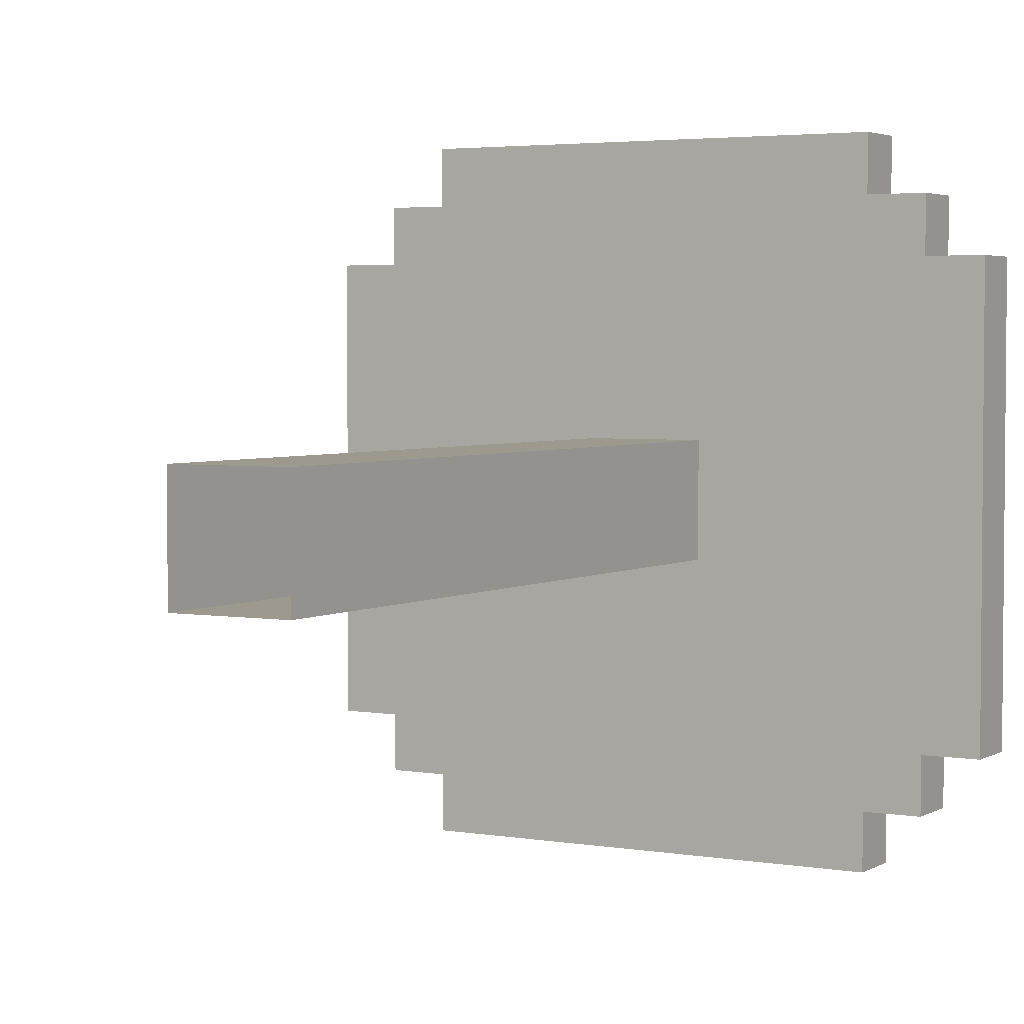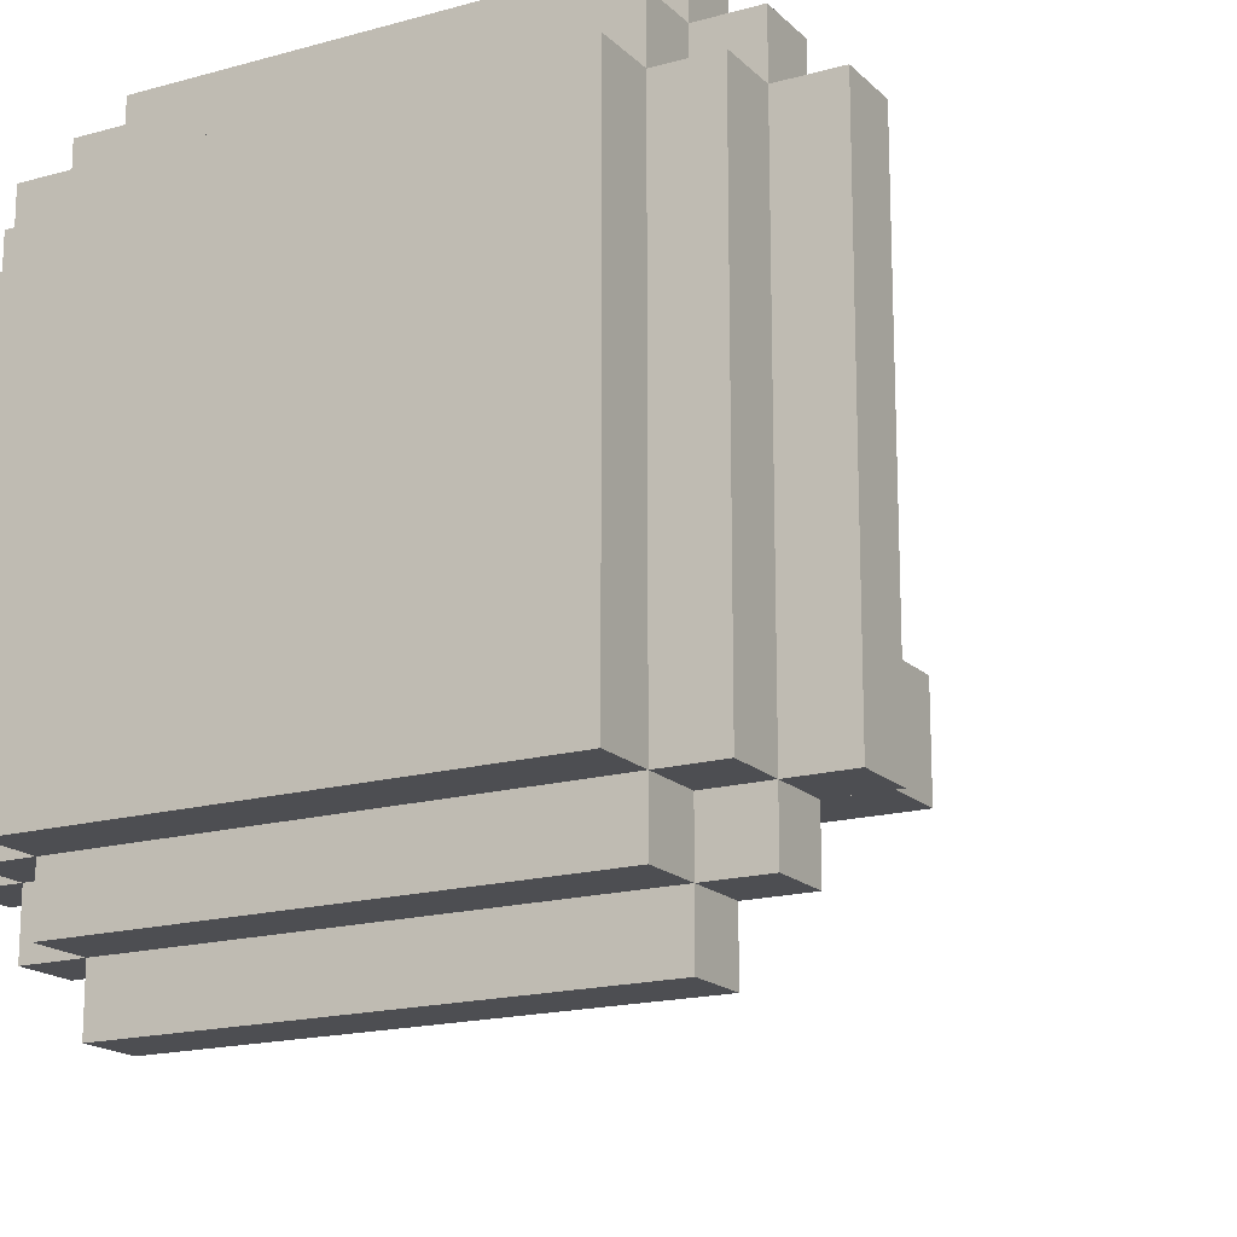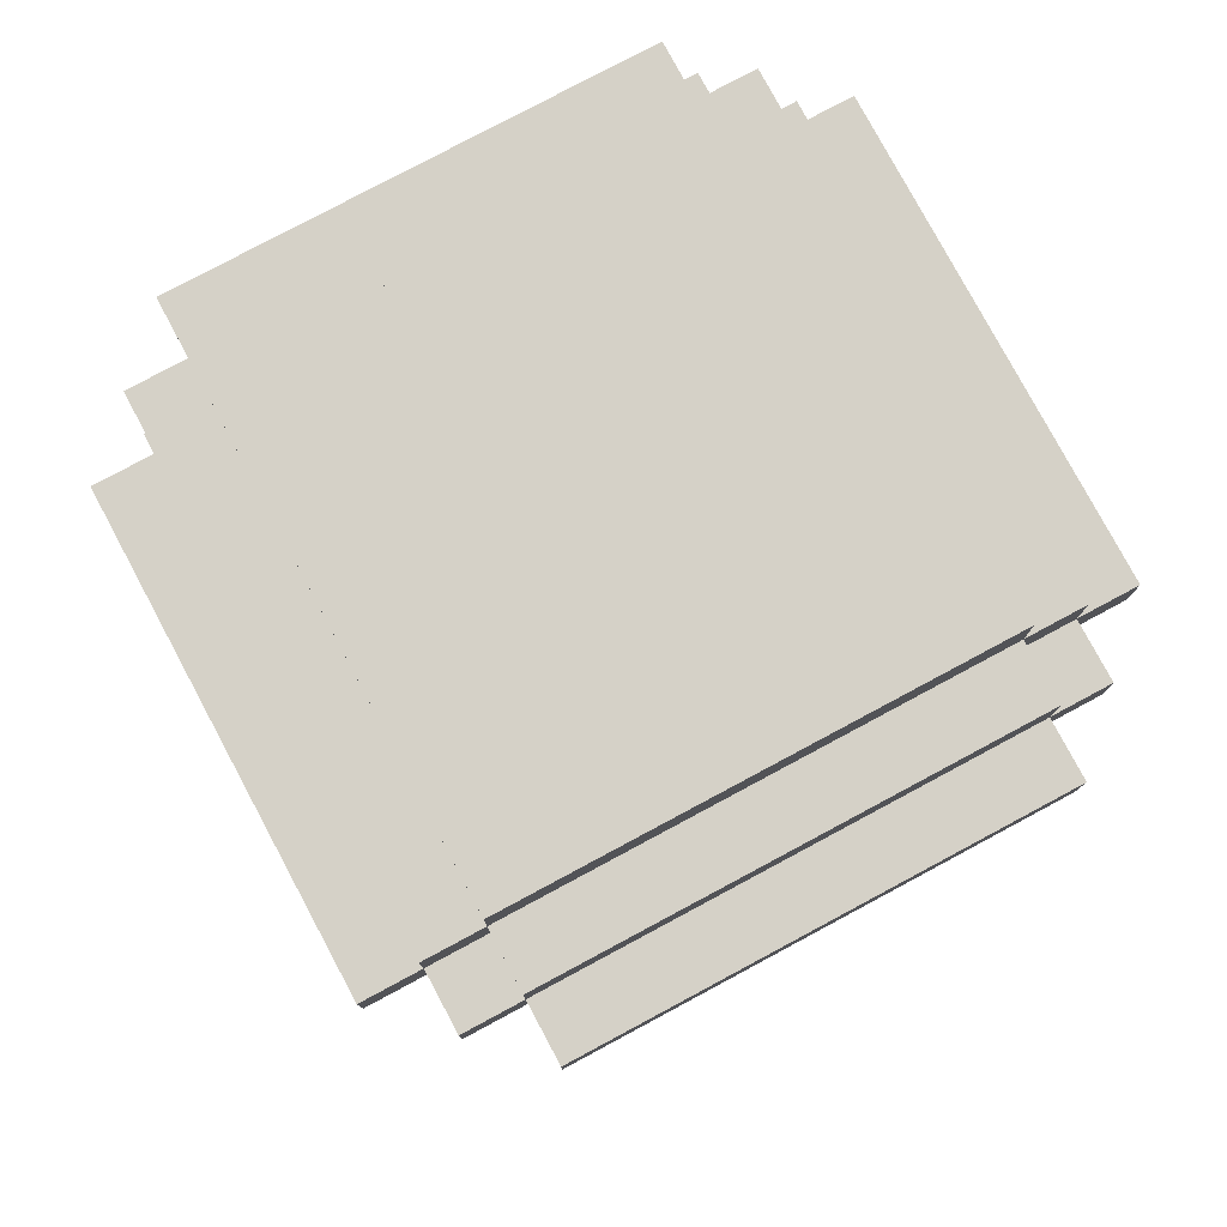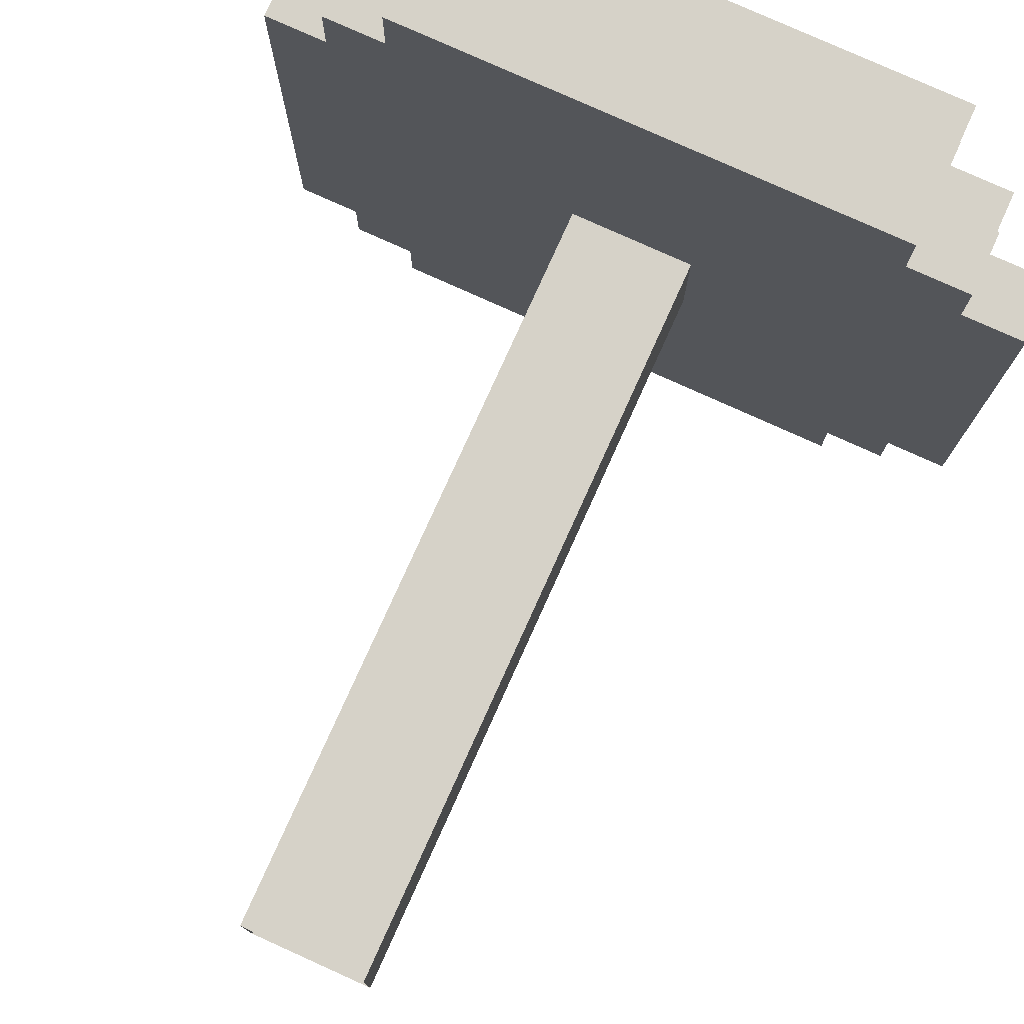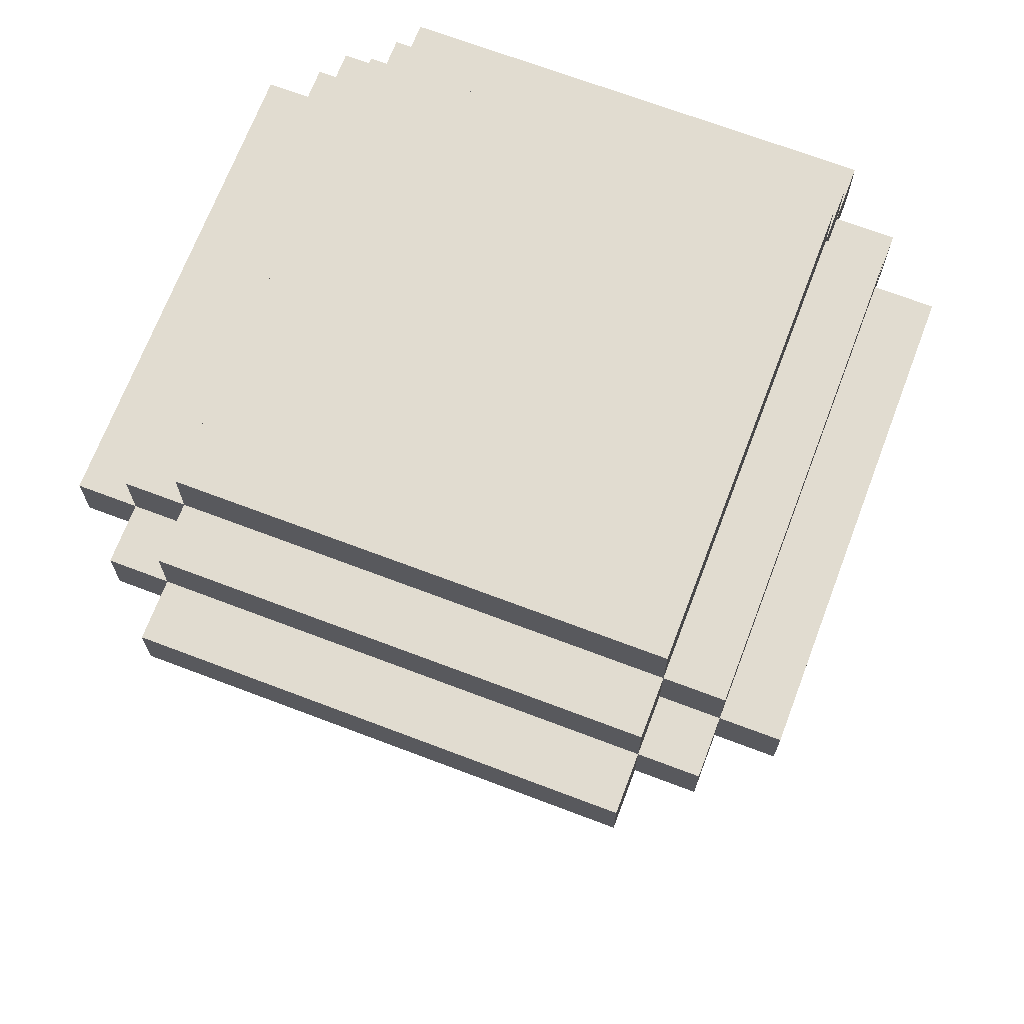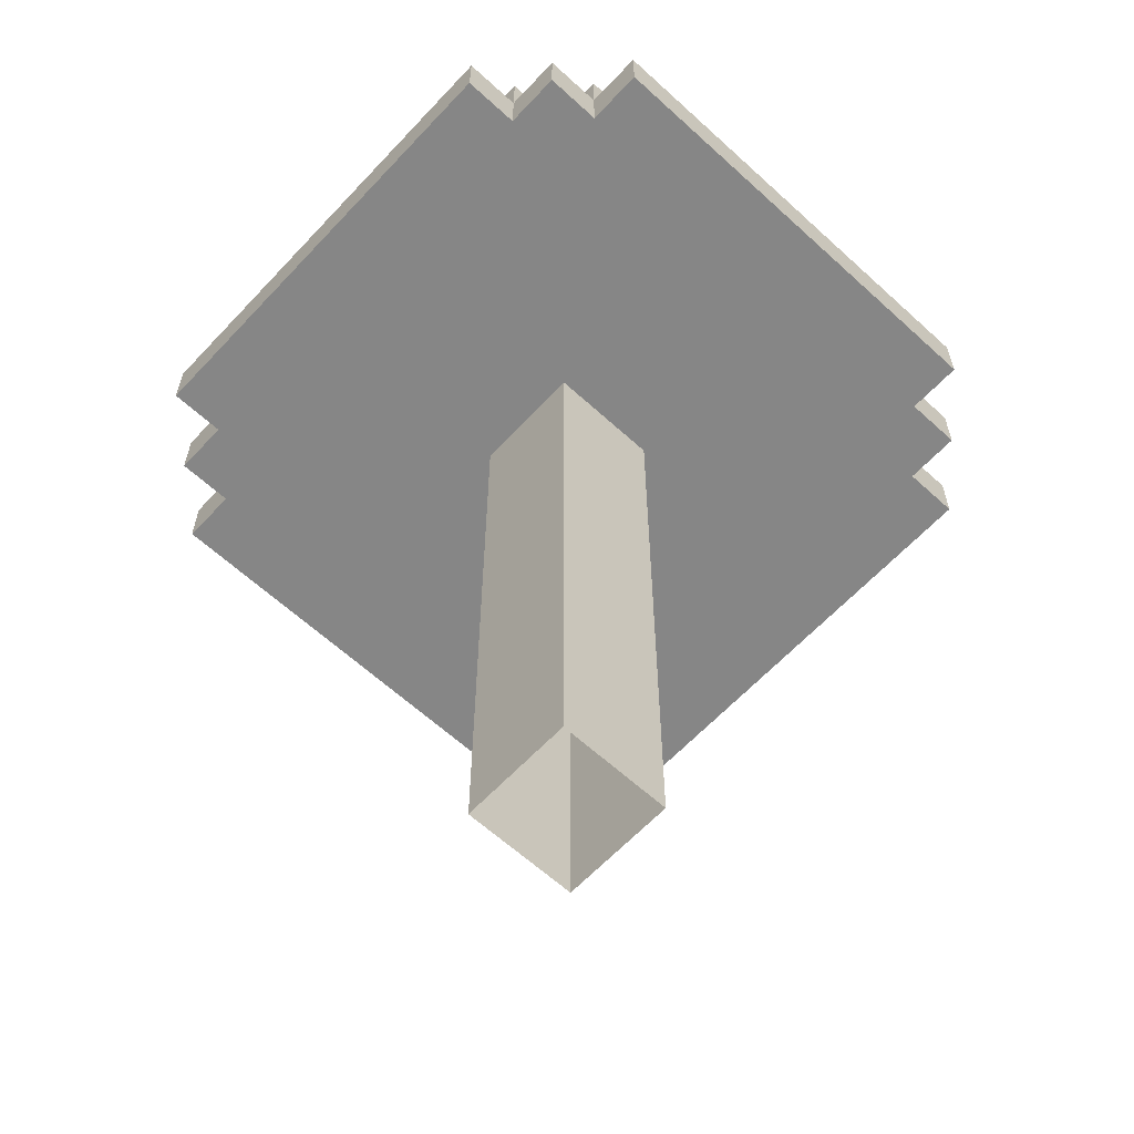
<metadata>
{"format":"obj","ext":"obj","renderer":"f3d","projection":"perspective","resolution":1024,"background":"white","views":[{"elev":3.4,"azim":30.0,"up":"+Z"},{"elev":-17.2,"azim":-150.7,"up":"+Z"},{"elev":78.8,"azim":-118.2,"up":"+Y"},{"elev":78.2,"azim":24.3,"up":"+Z"},{"elev":69.4,"azim":-69.2,"up":"+Y"},{"elev":-62.2,"azim":47.1,"up":"+Y"}]}
</metadata>
<code>
g CandyLand_mushroom_mesh
v 1.25 3.25 -1.375
v 1.25 3.25 -1.125
v 1 3.25 -1.125
v 1 3.25 -1.375
v 1.25 3 0.875
v 1.25 3 -1.125
v 1 3 -1.125
v 1 3 0.875
v -1 3 0.875
v -1 3 -1.125
v -1 3 1.125
v 1 3 1.125
v 1 3 -1.375
v -1 3 -1.375
v -1.25 3 -1.375
v -1.25 3 -1.125
v 1 3 -1.625
v -1 3 -1.625
v -1 3 1.375
v 1 3 1.375
v -1.25 3 0.875
v -1.5 3 -1.125
v -1.5 3 0.875
v -1.25 3 1.125
v 1.25 3 1.125
v 1.25 3 -1.375
v 1.5 3 0.875
v 1.5 3 -1.125
v -1.5 3.25 -1.125
v -1.5 3.25 0.875
v -1.5 3 0.875
v -1.5 3 -1.125
v 1.5 3.25 0.875
v 1.5 3.25 -1.125
v 1.5 3 -1.125
v 1.5 3 0.875
v 1.25 3.25 0.875
v 1.25 3.5 0.875
v 1.25 3.5 -1.125
v 1.25 3.25 -1.125
v 1.25 3.25 0.875
v 1.25 3.25 -1.125
v 1.5 3.25 -1.125
v 1.5 3.25 0.875
v -1 3.25 1.375
v 1 3.25 1.375
v 1 3 1.375
v -1 3 1.375
v 1 3.25 -1.625
v -1 3.25 -1.625
v -1 3 -1.625
v 1 3 -1.625
v 1 3.25 -1.375
v 1 3.5 -1.375
v -1 3.5 -1.375
v -1 3.25 -1.375
v -1 3.25 1.125
v 1 3.25 1.125
v 1 3.25 1.375
v -1 3.25 1.375
v -1 3.25 0.875
v -1 3.5 0.875
v -1 3.5 1.125
v -1 3.25 1.125
v -1 3.25 -1.625
v 1 3.25 -1.625
v 1 3.25 -1.375
v -1 3.25 -1.375
v -1.25 3.25 -1.125
v -1.25 3.5 -1.125
v -1.25 3.5 0.875
v -1.25 3.25 0.875
v 1.25 3.25 0.875
v 1.25 3.25 1.125
v 1 3.25 1.125
v 1 3.25 0.875
v -1 3.25 0.875
v -1 3.25 1.125
v -1.25 3.25 1.125
v -1.25 3.25 0.875
v -1.5 3.25 0.875
v -1.5 3.25 -1.125
v -1.25 3.25 -1.125
v -1.25 3.25 0.875
v -1 3.25 -1.375
v -1 3.25 -1.125
v -1.25 3.25 -1.125
v -1.25 3.25 -1.375
v 1 3.25 -1.125
v 1 3.5 -1.125
v 1 3.5 -1.375
v 1 3.25 -1.375
v -1.5 3.25 0.875
v -1.25 3.25 0.875
v -1.25 3 0.875
v -1.5 3 0.875
v -1.25 3.25 0.875
v -1.25 3.25 1.125
v -1.25 3 1.125
v -1.25 3 0.875
v -1.25 3.25 1.125
v -1 3.25 1.125
v -1 3 1.125
v -1.25 3 1.125
v -1 3.25 1.125
v -1 3.25 1.375
v -1 3 1.375
v -1 3 1.125
v 1.5 3 0.875
v 1.25 3 0.875
v 1.25 3.25 0.875
v 1.5 3.25 0.875
v 1.25 3 0.875
v 1.25 3 1.125
v 1.25 3.25 1.125
v 1.25 3.25 0.875
v 1.25 3 1.125
v 1 3 1.125
v 1 3.25 1.125
v 1.25 3.25 1.125
v 1 3 1.125
v 1 3 1.375
v 1 3.25 1.375
v 1 3.25 1.125
v 1.5 3.25 -1.125
v 1.25 3.25 -1.125
v 1.25 3 -1.125
v 1.5 3 -1.125
v 1.25 3.25 -1.125
v 1.25 3.25 -1.375
v 1.25 3 -1.375
v 1.25 3 -1.125
v 1.25 3.25 -1.375
v 1 3.25 -1.375
v 1 3 -1.375
v 1.25 3 -1.375
v 1 3.25 -1.375
v 1 3.25 -1.625
v 1 3 -1.625
v 1 3 -1.375
v -1.5 3 -1.125
v -1.25 3 -1.125
v -1.25 3.25 -1.125
v -1.5 3.25 -1.125
v -1.25 3 -1.125
v -1.25 3 -1.375
v -1.25 3.25 -1.375
v -1.25 3.25 -1.125
v -1.25 3 -1.375
v -1 3 -1.375
v -1 3.25 -1.375
v -1.25 3.25 -1.375
v -1 3 -1.375
v -1 3 -1.625
v -1 3.25 -1.625
v -1 3.25 -1.375
v -1.25 3.5 0.875
v -1.25 3.5 -1.125
v -1 3.5 -1.125
v -1 3.5 0.875
v 1 3.5 0.875
v 1 3.75 0.875
v 1 3.75 -1.125
v 1 3.5 -1.125
v -1 3.5 -1.375
v 1 3.5 -1.375
v 1 3.5 -1.125
v -1 3.5 -1.125
v -1 3.5 0.875
v 1 3.5 0.875
v 1 3.5 1.125
v -1 3.5 1.125
v 1 3.5 0.875
v 1 3.5 -1.125
v 1.25 3.5 -1.125
v 1.25 3.5 0.875
v 1 3.25 1.125
v 1 3.5 1.125
v 1 3.5 0.875
v 1 3.25 0.875
v -1.25 3.25 0.875
v -1.25 3.5 0.875
v -1 3.5 0.875
v -1 3.25 0.875
v 1.25 3.25 -1.125
v 1.25 3.5 -1.125
v 1 3.5 -1.125
v 1 3.25 -1.125
v -1 3.25 -1.375
v -1 3.5 -1.375
v -1 3.5 -1.125
v -1 3.25 -1.125
v 1 3.25 0.875
v 1 3.5 0.875
v 1.25 3.5 0.875
v 1.25 3.25 0.875
v -1 3.25 -1.125
v -1 3.5 -1.125
v -1.25 3.5 -1.125
v -1.25 3.25 -1.125
v -1 3.25 1.125
v -1 3.5 1.125
v 1 3.5 1.125
v 1 3.25 1.125
v -1 3.75 -1.125
v 1 3.75 -1.125
v 1 3.75 0.875
v -1 3.75 0.875
v -1 3.5 -1.125
v -1 3.75 -1.125
v -1 3.75 0.875
v -1 3.5 0.875
v -1 3.5 0.875
v -1 3.75 0.875
v 1 3.75 0.875
v 1 3.5 0.875
v 1 3.5 -1.125
v 1 3.75 -1.125
v -1 3.75 -1.125
v -1 3.5 -1.125
v 0.25 3.004 -0.375
v 0.25 0.002083 -0.375
v 0.25 0.002083 0.125
v 0.25 3.004 0.125
v -0.25 3.004 -0.375
v -0.25 0.002083 -0.375
v 0.25 0.002083 -0.375
v 0.25 3.004 -0.375
v -0.25 3.004 0.125
v -0.25 0.002083 0.125
v -0.25 0.002083 -0.375
v -0.25 3.004 -0.375
v 0.25 3.004 0.125
v 0.25 0.002083 0.125
v -0.25 0.002083 0.125
v -0.25 3.004 0.125
g CandyLand_mushroom_mesh_0
f 3 2 1
f 4 3 1
f 7 6 5
f 8 7 5
f 8 9 7
f 9 10 7
f 9 8 11
f 8 12 11
f 13 7 10
f 6 7 13
f 14 13 10
f 14 10 15
f 10 16 15
f 16 10 9
f 17 13 14
f 18 17 14
f 11 12 19
f 12 20 19
f 9 11 21
f 21 16 9
f 22 16 21
f 23 22 21
f 11 24 21
f 25 12 8
f 5 25 8
f 26 6 13
f 5 6 27
f 6 28 27
f 31 30 29
f 32 31 29
f 35 34 33
f 36 35 33
f 39 38 37
f 40 39 37
f 43 42 41
f 44 43 41
f 47 46 45
f 48 47 45
f 51 50 49
f 52 51 49
f 55 54 53
f 56 55 53
f 59 58 57
f 60 59 57
f 63 62 61
f 64 63 61
f 67 66 65
f 68 67 65
f 71 70 69
f 72 71 69
f 75 74 73
f 76 75 73
f 79 78 77
f 80 79 77
f 83 82 81
f 84 83 81
f 87 86 85
f 88 87 85
f 91 90 89
f 92 91 89
f 95 94 93
f 96 95 93
f 99 98 97
f 100 99 97
f 103 102 101
f 104 103 101
f 107 106 105
f 108 107 105
f 111 110 109
f 112 111 109
f 115 114 113
f 116 115 113
f 119 118 117
f 120 119 117
f 123 122 121
f 124 123 121
f 127 126 125
f 128 127 125
f 131 130 129
f 132 131 129
f 135 134 133
f 136 135 133
f 139 138 137
f 140 139 137
f 143 142 141
f 144 143 141
f 147 146 145
f 148 147 145
f 151 150 149
f 152 151 149
f 155 154 153
f 156 155 153
f 159 158 157
f 160 159 157
f 163 162 161
f 164 163 161
f 167 166 165
f 168 167 165
f 171 170 169
f 172 171 169
f 175 174 173
f 176 175 173
f 179 178 177
f 180 179 177
f 183 182 181
f 184 183 181
f 187 186 185
f 188 187 185
f 191 190 189
f 192 191 189
f 195 194 193
f 196 195 193
f 199 198 197
f 200 199 197
f 203 202 201
f 204 203 201
f 207 206 205
f 208 207 205
f 211 210 209
f 212 211 209
f 215 214 213
f 216 215 213
f 219 218 217
f 220 219 217
f 223 222 221
f 224 223 221
f 227 226 225
f 228 227 225
f 231 230 229
f 232 231 229
f 235 234 233
f 236 235 233

</code>
